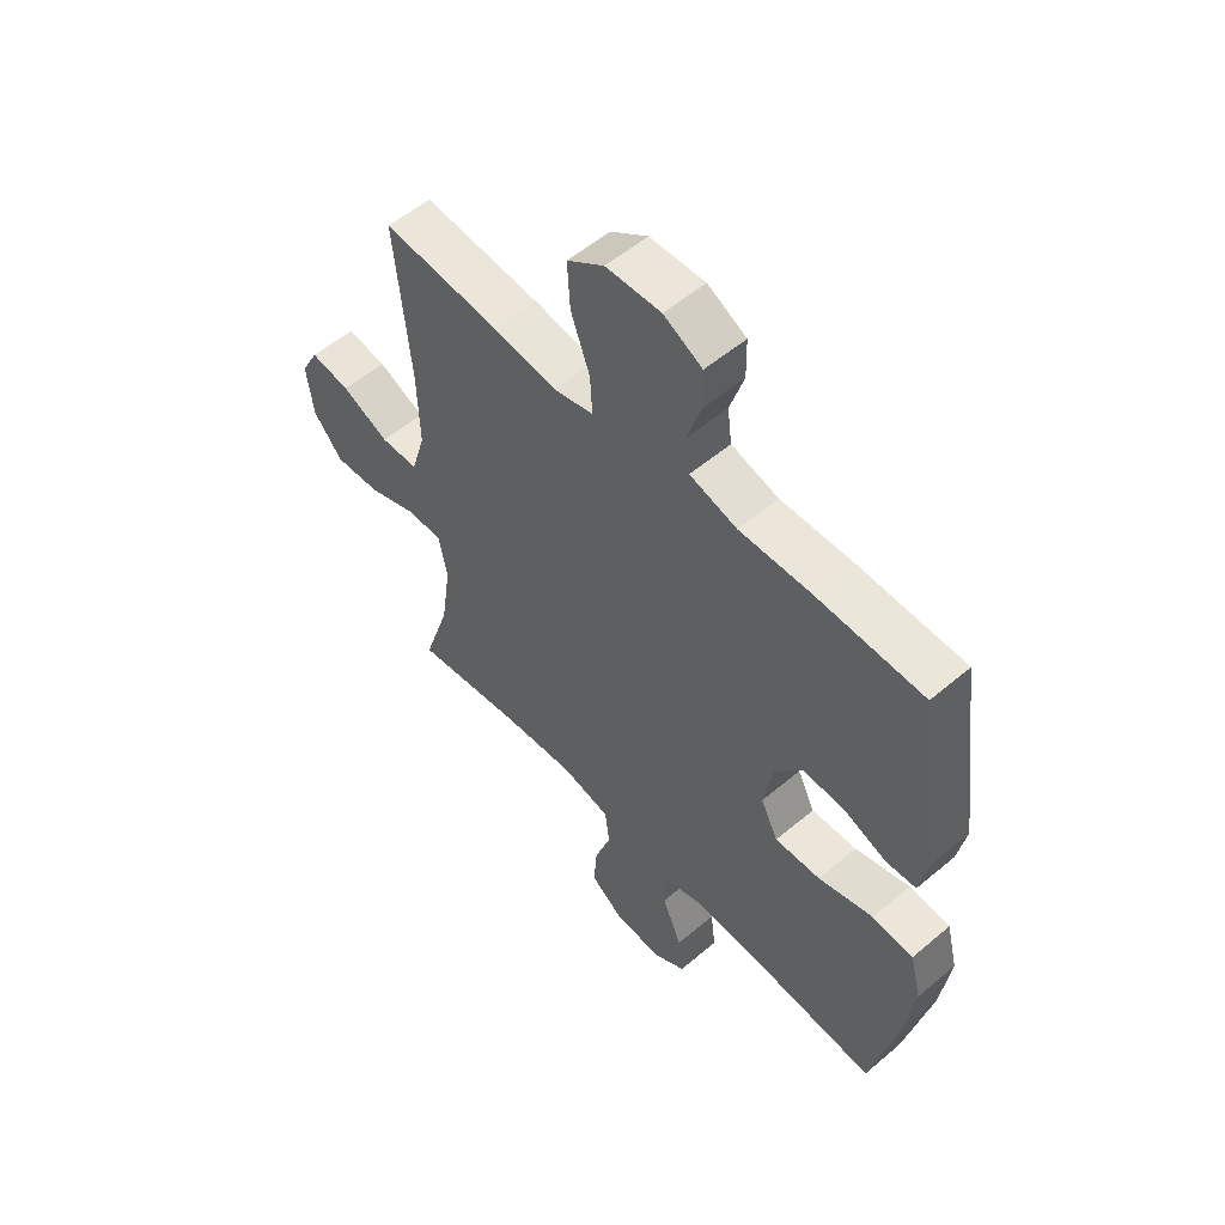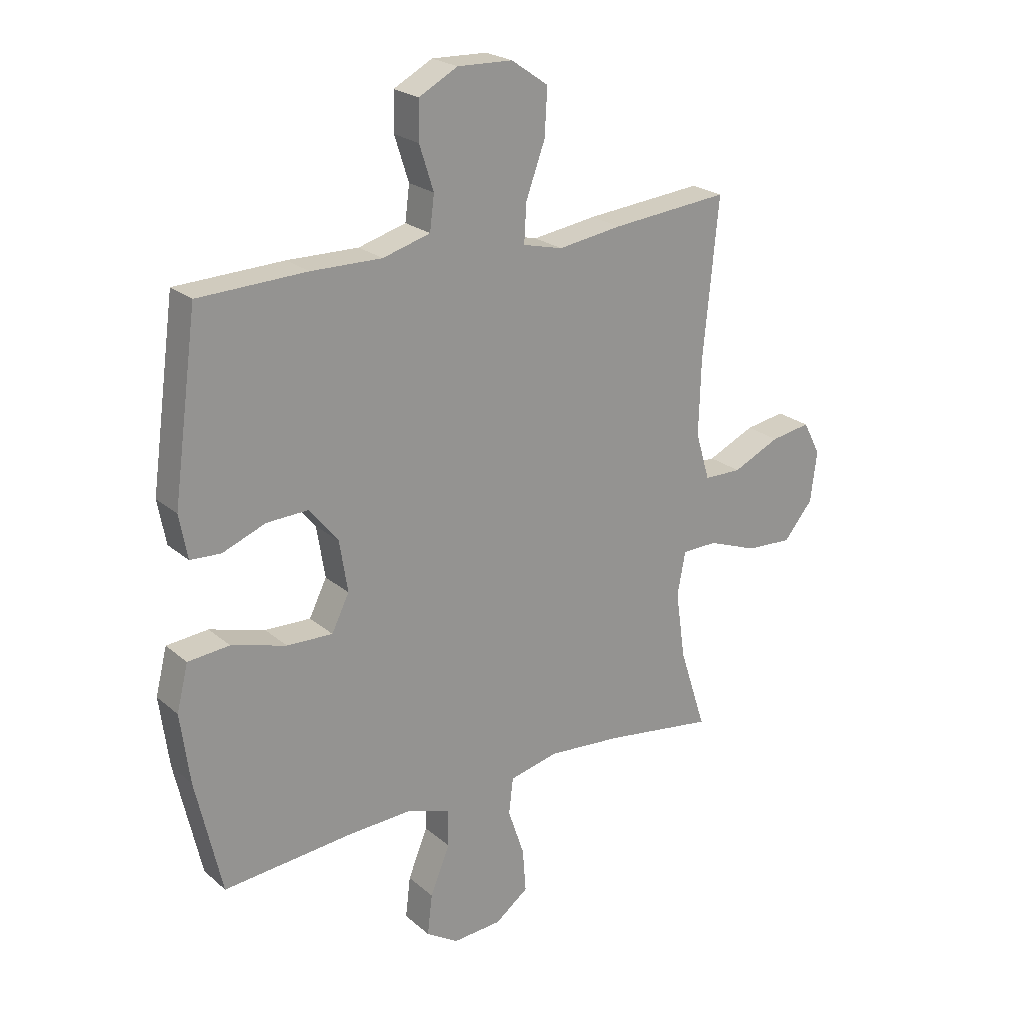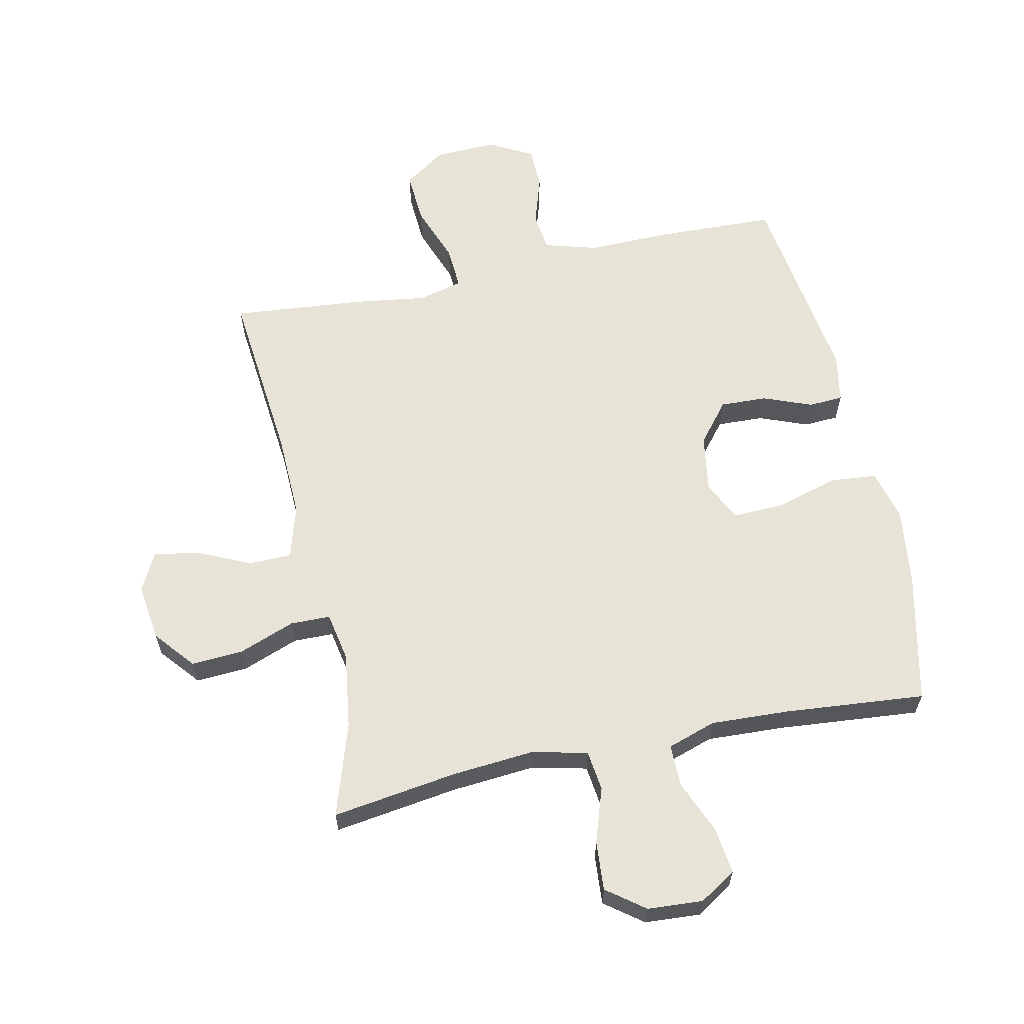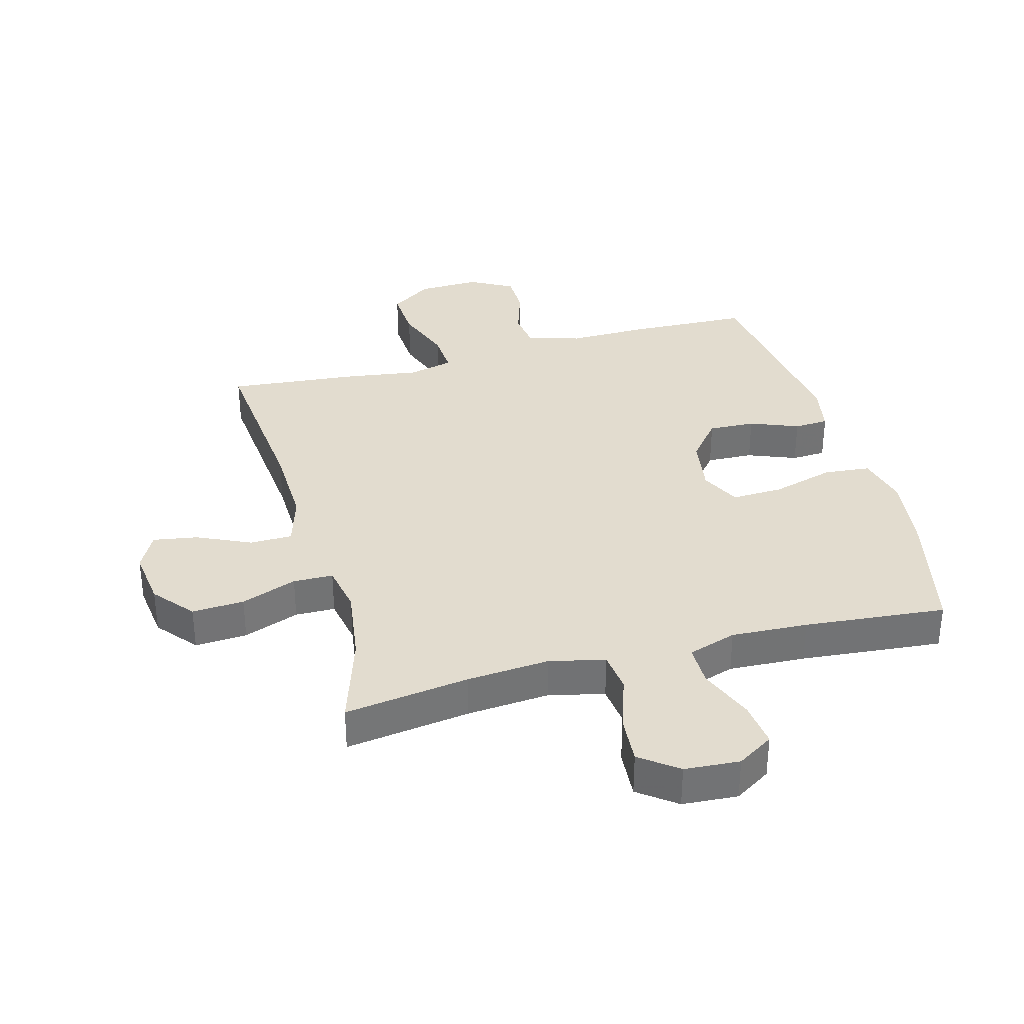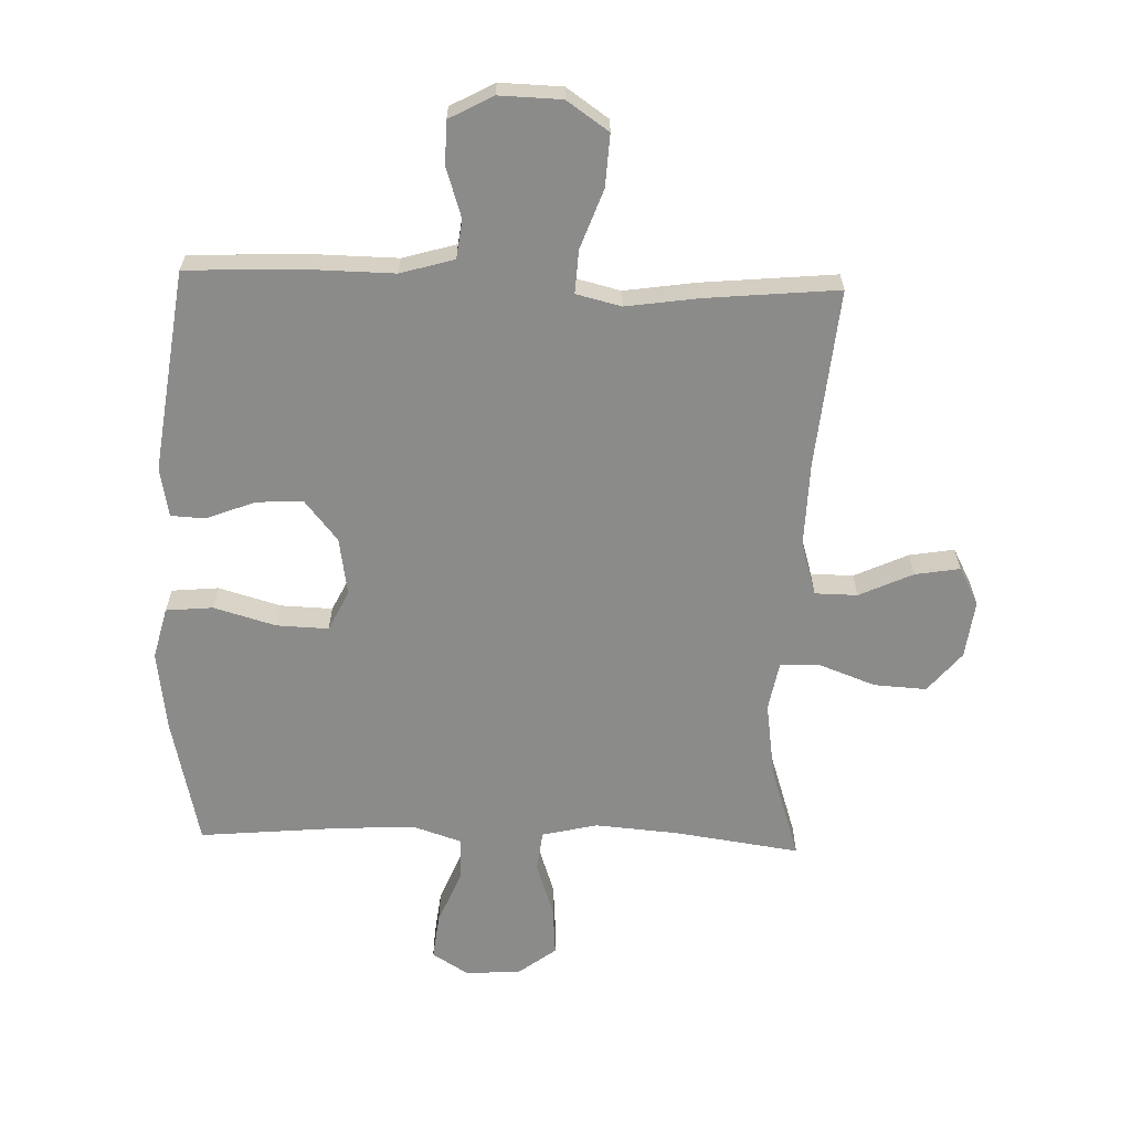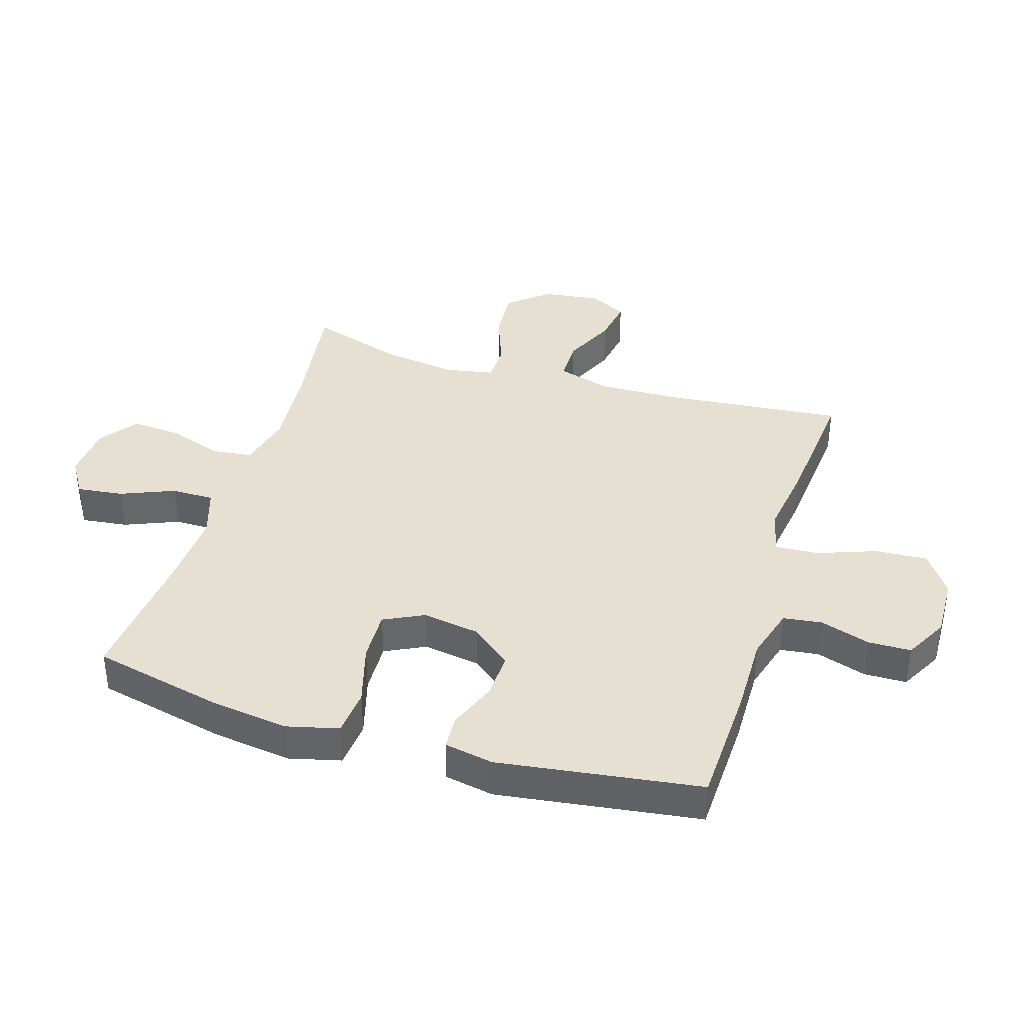
<metadata>
{"format":"obj","ext":"obj","renderer":"f3d","projection":"perspective","resolution":1024,"background":"white","views":[{"elev":55.2,"azim":-131.7,"up":"+Z"},{"elev":22.8,"azim":-35.4,"up":"+Z"},{"elev":61.8,"azim":167.8,"up":"+Y"},{"elev":34.6,"azim":164.8,"up":"+Y"},{"elev":-63.7,"azim":-1.8,"up":"+Y"},{"elev":38.4,"azim":-72.9,"up":"+Y"}]}
</metadata>
<code>
v -0.5 0.07 0.5
v -0.302 0.07 0.507
v -0.172 0.07 0.505
v -0.085 0.07 0.53
v -0.077 0.07 0.593
v -0.103 0.07 0.674
v -0.102 0.07 0.744
v -0.031 0.07 0.782
v 0.07 0.07 0.779
v 0.138 0.07 0.732
v 0.133 0.07 0.647
v 0.098 0.07 0.551
v 0.094 0.07 0.481
v 0.167 0.07 0.463
v 0.284 0.07 0.48
v 0.5 0.07 0.5
v 0.472 0.07 0.211
v 0.468 0.07 0.074
v 0.494 0.07 -0.013
v 0.563 0.07 -0.014
v 0.65 0.07 0.026
v 0.723 0.07 0.038
v 0.755 0.07 -0.023
v 0.743 0.07 -0.117
v 0.689 0.07 -0.182
v 0.604 0.07 -0.177
v 0.513 0.07 -0.143
v 0.448 0.07 -0.144
v 0.433 0.07 -0.224
v 0.451 0.07 -0.349
v 0.5 0.07 -0.5
v 0.297 0.07 -0.471
v 0.162 0.07 -0.46
v 0.072 0.07 -0.481
v 0.064 0.07 -0.547
v 0.094 0.07 -0.636
v 0.1 0.07 -0.716
v 0.039 0.07 -0.762
v -0.051 0.07 -0.768
v -0.11 0.07 -0.731
v -0.101 0.07 -0.656
v -0.065 0.07 -0.568
v -0.065 0.07 -0.499
v -0.144 0.07 -0.473
v -0.269 0.07 -0.479
v -0.5 0.07 -0.5
v -0.548 0.07 -0.288
v -0.565 0.07 -0.16
v -0.544 0.07 -0.076
v -0.468 0.07 -0.069
v -0.367 0.07 -0.098
v -0.283 0.07 -0.101
v -0.251 0.07 -0.036
v -0.266 0.07 0.058
v -0.319 0.07 0.123
v -0.395 0.07 0.12
v -0.474 0.07 0.089
v -0.53 0.07 0.092
v -0.545 0.07 0.172
v -0.5 0 0.5
v -0.302 0 0.507
v -0.172 0 0.505
v -0.085 0 0.53
v -0.077 0 0.593
v -0.103 0 0.674
v -0.102 0 0.744
v -0.031 0 0.782
v 0.07 0 0.779
v 0.138 0 0.732
v 0.133 0 0.647
v 0.098 0 0.551
v 0.094 0 0.481
v 0.167 0 0.463
v 0.284 0 0.48
v 0.5 0 0.5
v 0.472 0 0.211
v 0.468 0 0.074
v 0.494 0 -0.013
v 0.563 0 -0.014
v 0.65 0 0.026
v 0.723 0 0.038
v 0.755 0 -0.023
v 0.743 0 -0.117
v 0.689 0 -0.182
v 0.604 0 -0.177
v 0.513 0 -0.143
v 0.448 0 -0.144
v 0.433 0 -0.224
v 0.451 0 -0.349
v 0.5 0 -0.5
v 0.297 0 -0.471
v 0.162 0 -0.46
v 0.072 0 -0.481
v 0.064 0 -0.547
v 0.094 0 -0.636
v 0.1 0 -0.716
v 0.039 0 -0.762
v -0.051 0 -0.768
v -0.11 0 -0.731
v -0.101 0 -0.656
v -0.065 0 -0.568
v -0.065 0 -0.499
v -0.144 0 -0.473
v -0.269 0 -0.479
v -0.5 0 -0.5
v -0.548 0 -0.288
v -0.565 0 -0.16
v -0.544 0 -0.076
v -0.468 0 -0.069
v -0.367 0 -0.098
v -0.283 0 -0.101
v -0.251 0 -0.036
v -0.266 0 0.058
v -0.319 0 0.123
v -0.395 0 0.12
v -0.474 0 0.089
v -0.53 0 0.092
v -0.545 0 0.172
f 1 2 3
f 59 1 3
f 58 59 3
f 57 58 3
f 56 57 3
f 55 56 3 4
f 54 55 4
f 53 54 4
f 49 50 51
f 48 49 51
f 47 48 51
f 46 47 51
f 45 46 51
f 44 45 51 52
f 43 44 52 53
f 40 41 42
f 39 40 42
f 38 39 42
f 37 38 42
f 36 37 42
f 35 36 42
f 34 35 42 43
f 43 53 4
f 34 43 4
f 33 34 4
f 30 31 32
f 33 4 5
f 32 33 5
f 30 32 5
f 29 30 5
f 25 26 27
f 24 25 27
f 23 24 27
f 22 23 27
f 21 22 27
f 20 21 27
f 19 20 27 28
f 18 19 28
f 28 29 5
f 18 28 5
f 17 18 5
f 14 15 16 17
f 10 11 12
f 9 10 12
f 8 9 12
f 7 8 12
f 6 7 12
f 5 6 12
f 5 12 13
f 17 5 13
f 13 14 17
f 62 61 60
f 62 60 118
f 62 118 117
f 62 117 116
f 62 116 115
f 63 62 115 114
f 63 114 113
f 63 113 112
f 110 109 108
f 110 108 107
f 110 107 106
f 110 106 105
f 110 105 104
f 111 110 104 103
f 112 111 103 102
f 101 100 99
f 101 99 98
f 101 98 97
f 101 97 96
f 101 96 95
f 101 95 94
f 102 101 94 93
f 63 112 102
f 63 102 93
f 63 93 92
f 91 90 89
f 64 63 92
f 64 92 91
f 64 91 89
f 64 89 88
f 86 85 84
f 86 84 83
f 86 83 82
f 86 82 81
f 86 81 80
f 86 80 79
f 87 86 79 78
f 87 78 77
f 64 88 87
f 64 87 77
f 64 77 76
f 76 75 74 73
f 71 70 69
f 71 69 68
f 71 68 67
f 71 67 66
f 71 66 65
f 71 65 64
f 72 71 64
f 72 64 76
f 76 73 72
f 1 60 61 2
f 2 61 62 3
f 3 62 63 4
f 4 63 64 5
f 5 64 65 6
f 6 65 66 7
f 7 66 67 8
f 8 67 68 9
f 9 68 69 10
f 10 69 70 11
f 11 70 71 12
f 12 71 72 13
f 13 72 73 14
f 14 73 74 15
f 15 74 75 16
f 16 75 76 17
f 17 76 77 18
f 18 77 78 19
f 19 78 79 20
f 20 79 80 21
f 21 80 81 22
f 22 81 82 23
f 23 82 83 24
f 24 83 84 25
f 25 84 85 26
f 26 85 86 27
f 27 86 87 28
f 28 87 88 29
f 29 88 89 30
f 30 89 90 31
f 31 90 91 32
f 32 91 92 33
f 33 92 93 34
f 34 93 94 35
f 35 94 95 36
f 36 95 96 37
f 37 96 97 38
f 38 97 98 39
f 39 98 99 40
f 40 99 100 41
f 41 100 101 42
f 42 101 102 43
f 43 102 103 44
f 44 103 104 45
f 45 104 105 46
f 46 105 106 47
f 47 106 107 48
f 48 107 108 49
f 49 108 109 50
f 50 109 110 51
f 51 110 111 52
f 52 111 112 53
f 53 112 113 54
f 54 113 114 55
f 55 114 115 56
f 56 115 116 57
f 57 116 117 58
f 58 117 118 59
f 59 118 60 1

</code>
